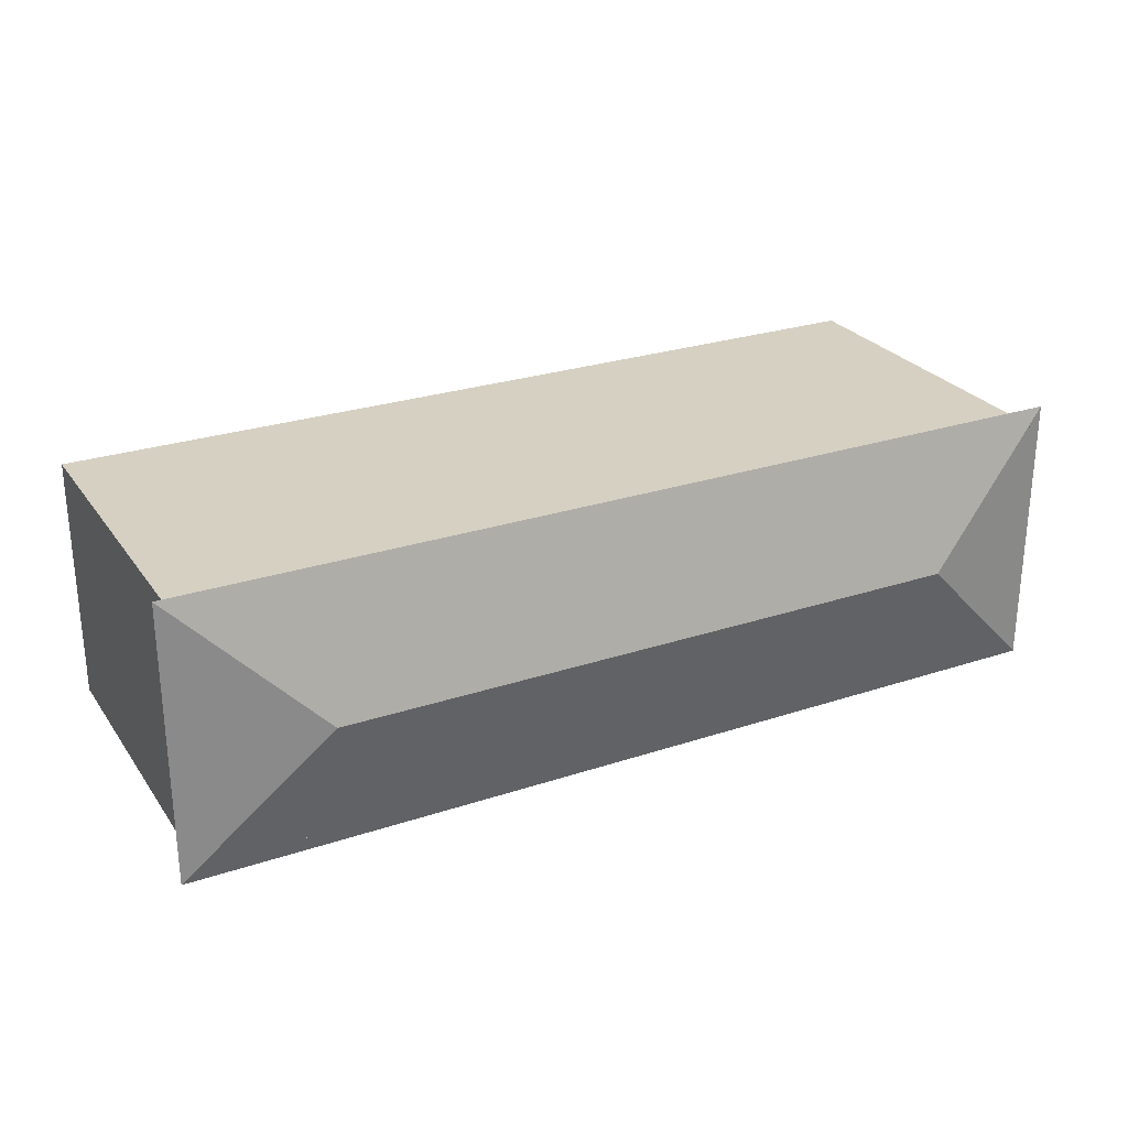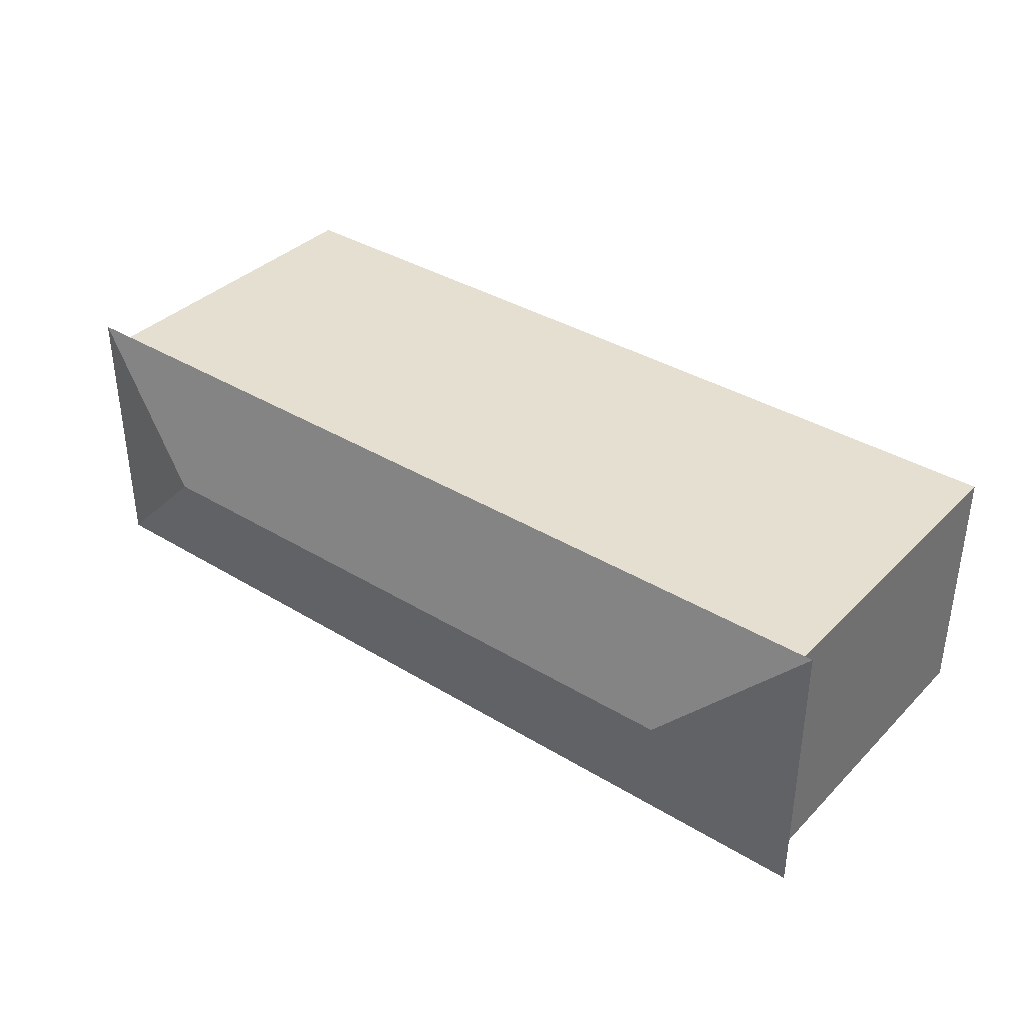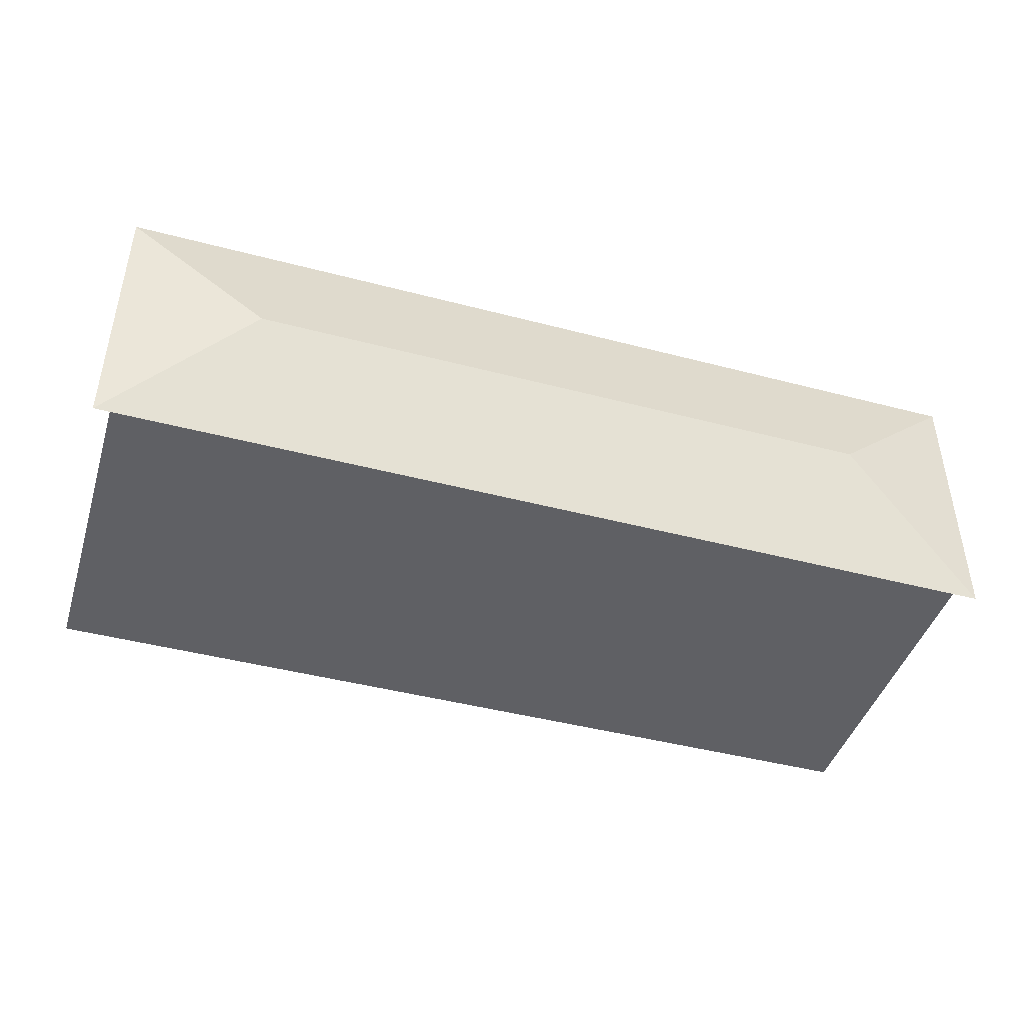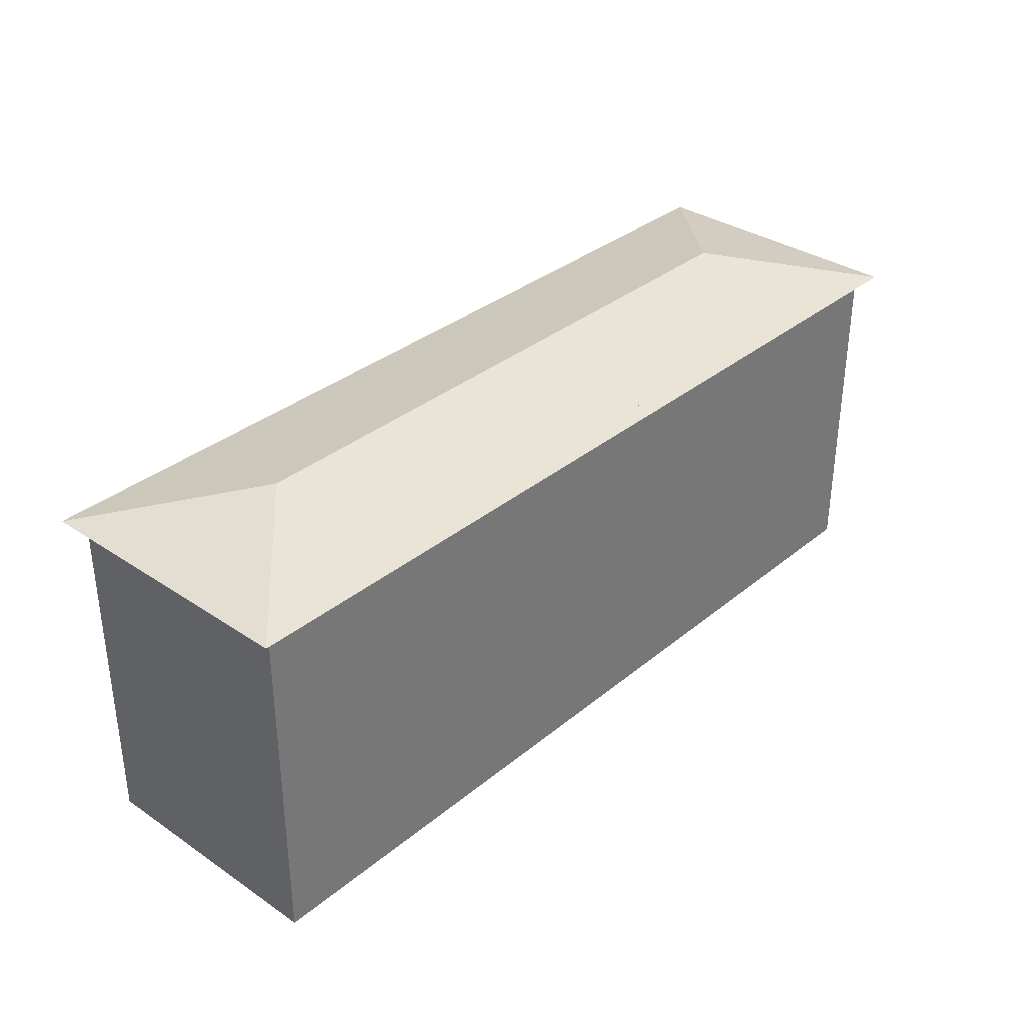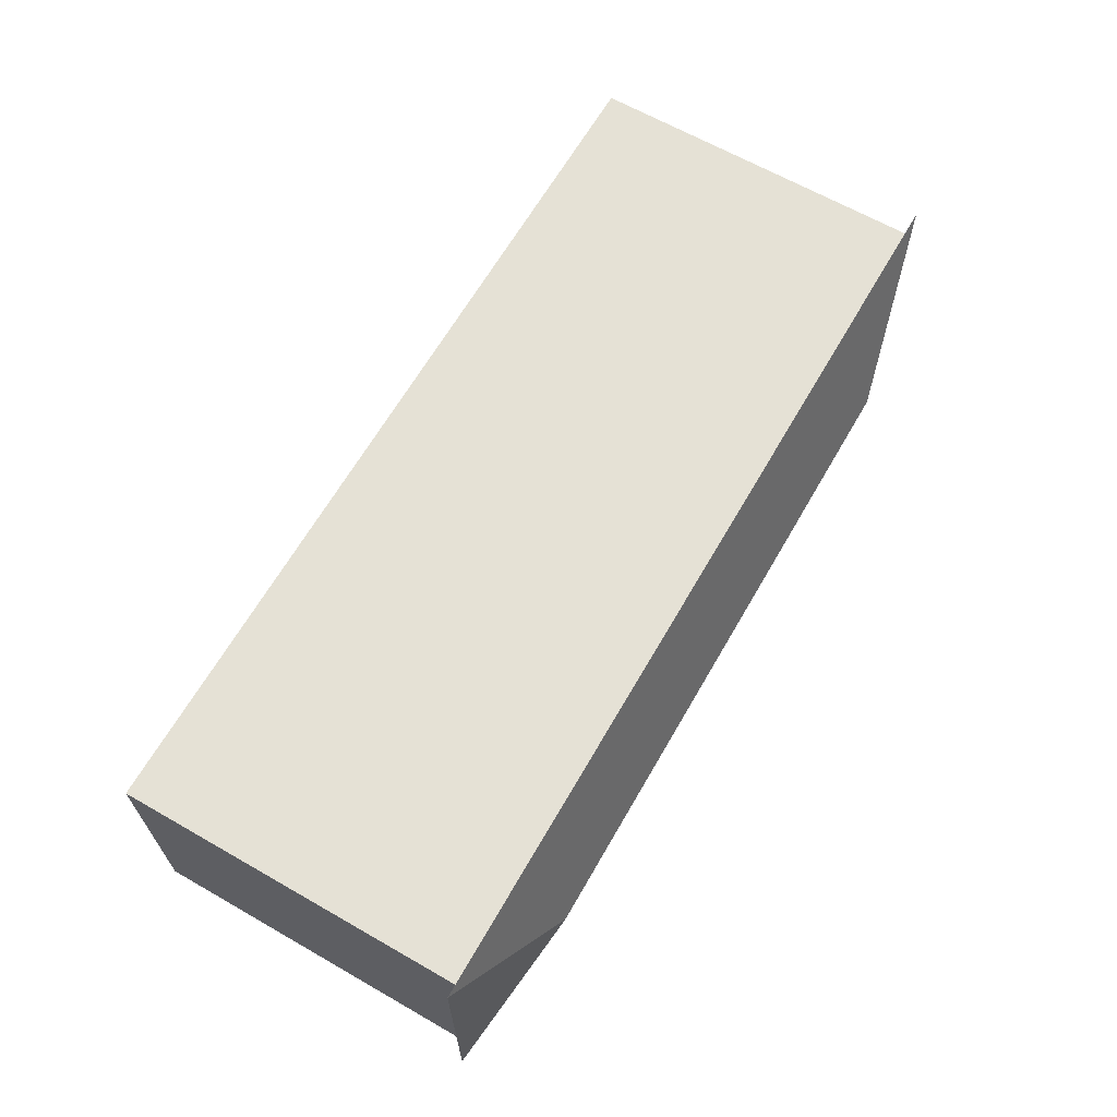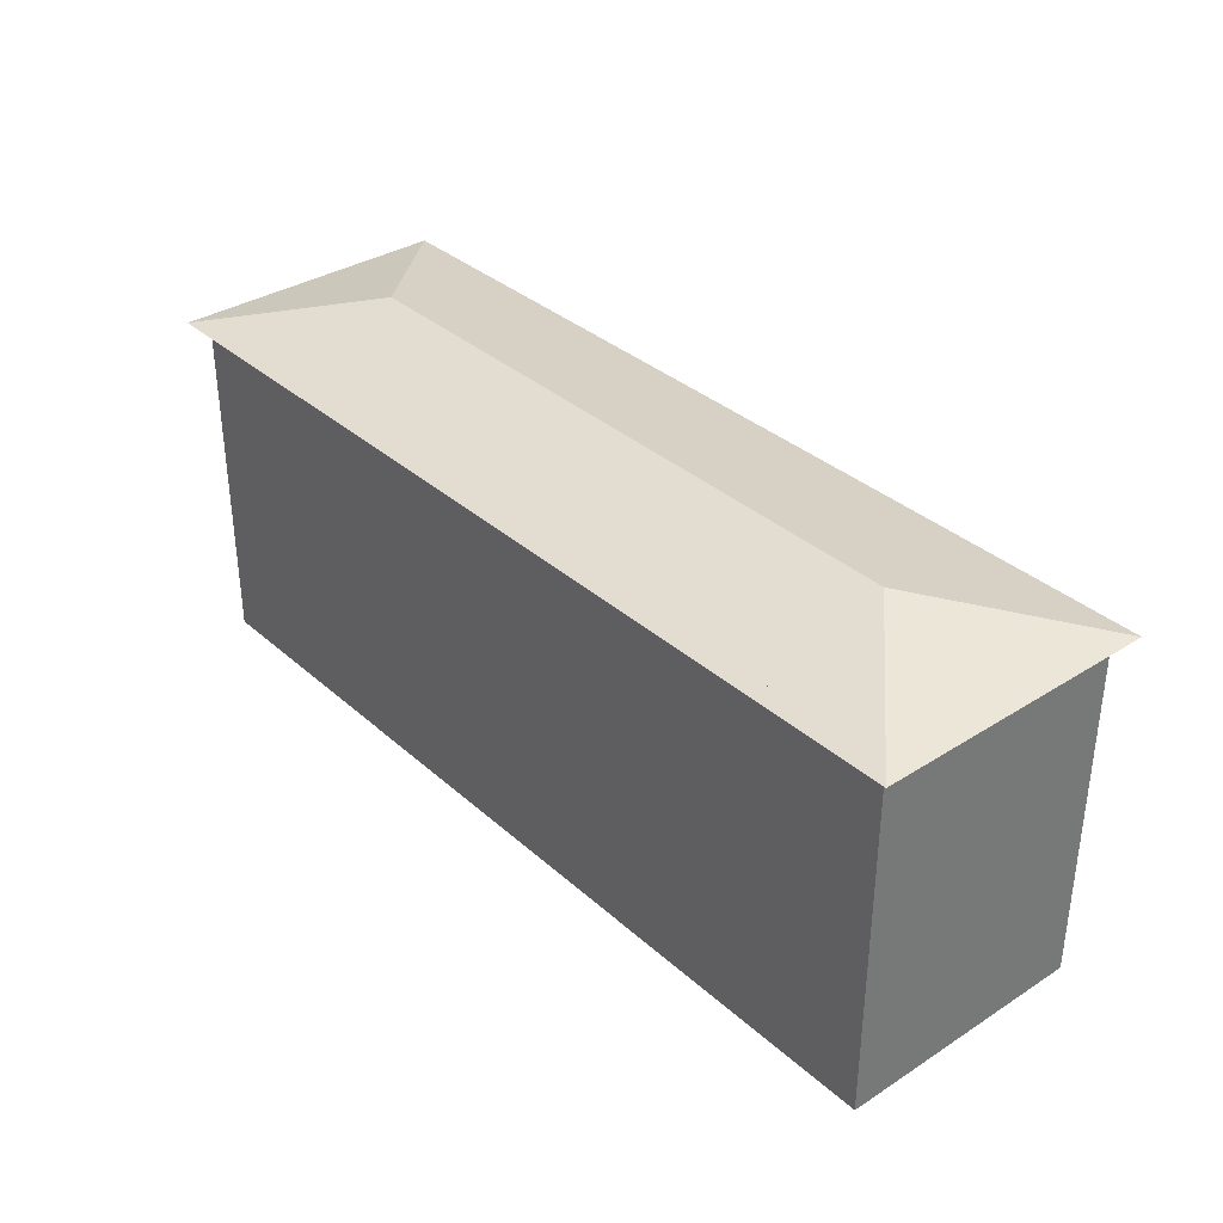
<metadata>
{"format":"obj","ext":"obj","renderer":"f3d","projection":"perspective","resolution":1024,"background":"white","views":[{"elev":26.5,"azim":152.5,"up":"+Z"},{"elev":36.6,"azim":-141.7,"up":"+Z"},{"elev":-44.2,"azim":162.9,"up":"+Z"},{"elev":34.0,"azim":132.2,"up":"+Y"},{"elev":65.0,"azim":119.9,"up":"+Z"},{"elev":34.7,"azim":-130.4,"up":"+Y"}]}
</metadata>
<code>
v -41 49 0
v -59 44.5 0
v -59 44.5 -18
v -41 49 0
v -59 44.5 0
v -59 44.5 18
v 41 49 0
v 59 44.5 0
v 59 44.5 18
v 41 49 0
v 59 44.5 0
v 59 44.5 -18
v 59 44.5 18
v 41 44.5 18
v -41 44.5 18
v 41 49 0
v -41 49 0
v -59 44.5 18
v -59 44.5 -18
v -41 44.5 -18
v 41 44.5 -18
v -41 49 0
v 41 49 0
v 59 44.5 -18
v 57 45 -16
v 0 45 -16
v 57 0 -16
v 0 0 -16
v -57 45 -16
v 0 45 -16
v -57 0 -16
v 0 0 -16
v 0 45 16
v 57 45 16
v 0 0 16
v 57 0 16
v 0 45 16
v -57 45 16
v 0 0 16
v -57 0 16
v -57 45 -16
v -57 45 16
v -57 0 -16
v -57 0 16
v 57 45 16
v 57 45 -16
v 57 0 16
v 57 0 -16
g Regroup04
f 1 3 2
f 5 6 4
f 7 9 8
f 11 12 10
f 13 16 14
f 16 17 15
f 16 15 14
f 15 17 18
f 19 22 20
f 22 23 21
f 22 21 20
f 21 23 24
f 25 27 28
f 25 28 26
f 32 31 29
f 30 32 29
f 33 35 36
f 33 36 34
f 40 39 37
f 38 40 37
f 41 43 44
f 41 44 42
f 45 47 48
f 45 48 46

</code>
